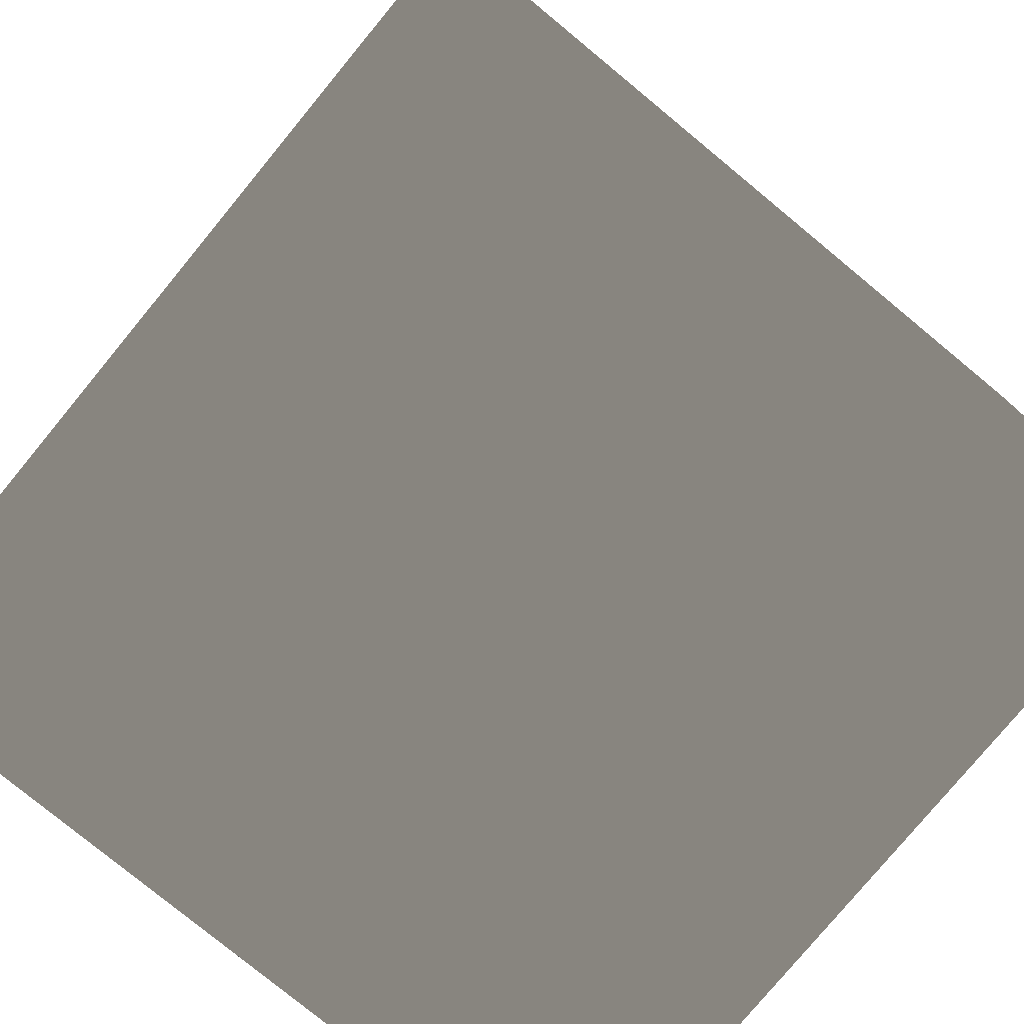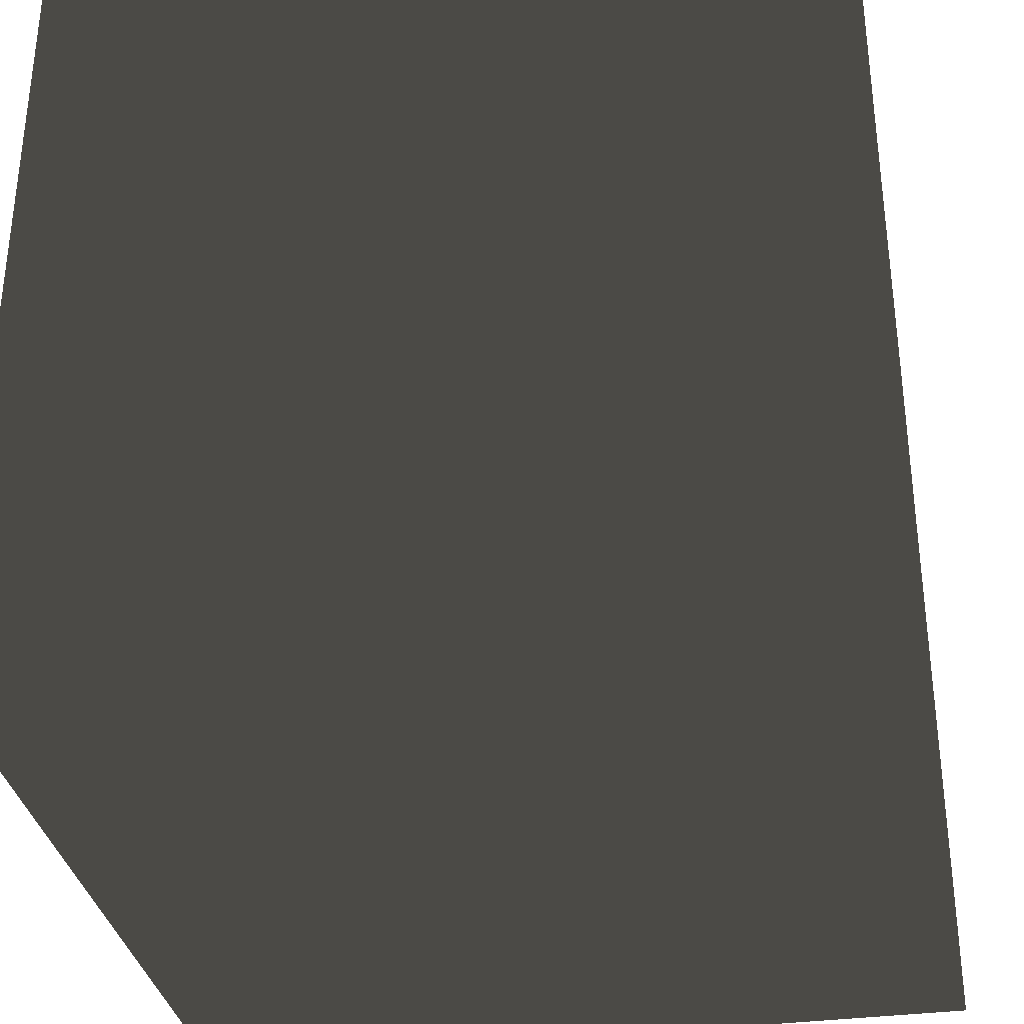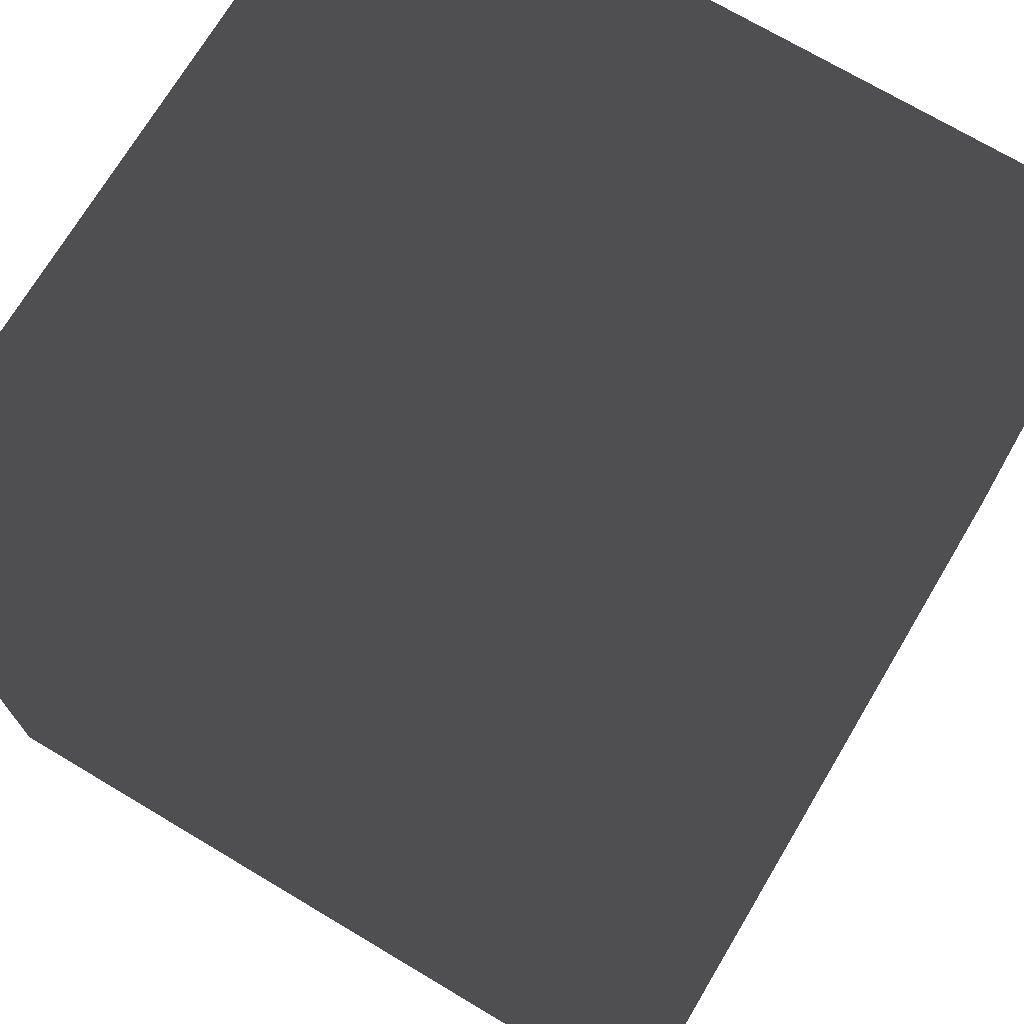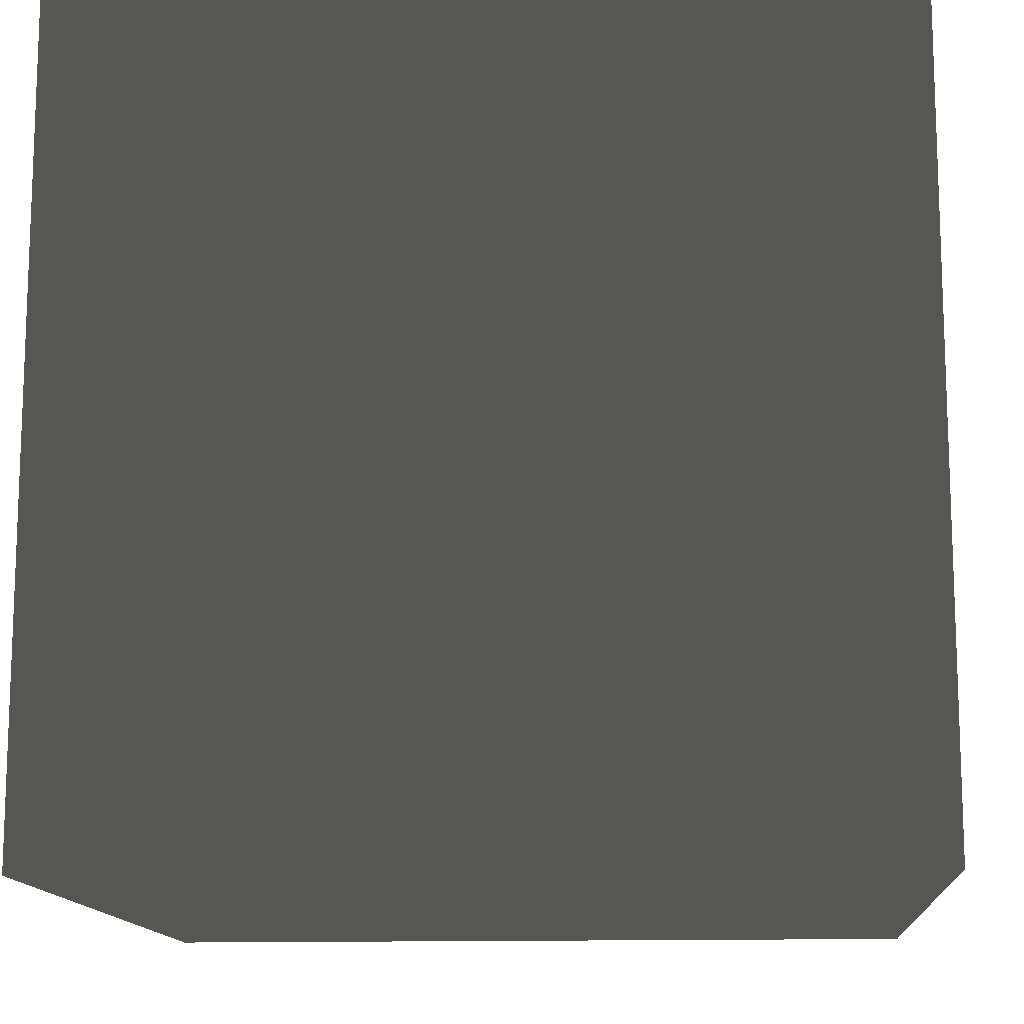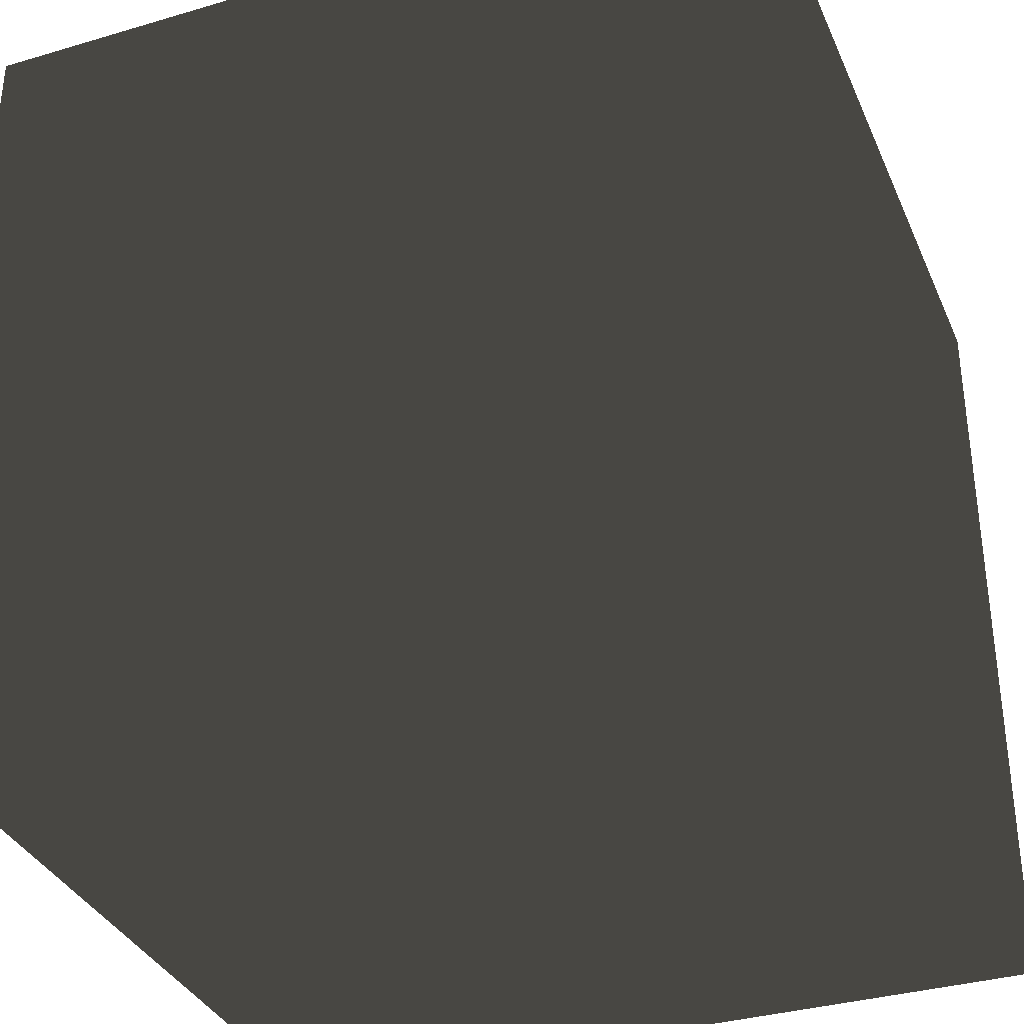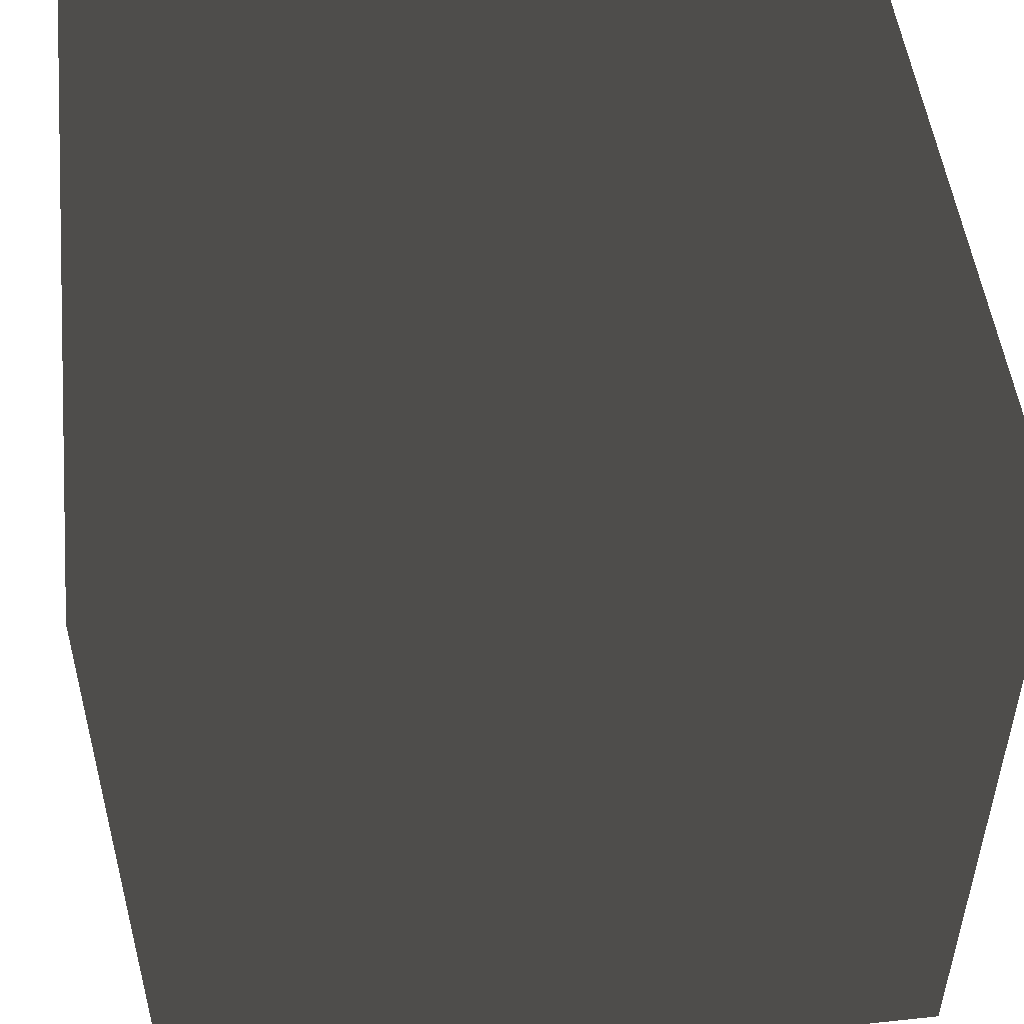
<metadata>
{"format":"obj","ext":"obj","renderer":"f3d","projection":"perspective","resolution":1024,"background":"white","views":[{"elev":-78.2,"azim":50.5,"up":"+Y"},{"elev":-33.8,"azim":10.4,"up":"+Z"},{"elev":72.0,"azim":-59.2,"up":"+Y"},{"elev":-13.2,"azim":-85.9,"up":"+Y"},{"elev":-34.9,"azim":-158.5,"up":"+Z"},{"elev":50.5,"azim":-96.7,"up":"+Y"}]}
</metadata>
<code>
g cube
v 0 0 0  # 1 a
v 0 1 0  # 2 b
v 1 1 0  # 3 c
v 1 0 0  # 4 d
v 0 0 1  # 5 e
v 0 1 1  # 6 f
v 1 1 1  # 7 g
v 1 0 1  # 8 h
f 3 7 8
f 3 8 4
f 1 5 6
f 1 6 2
f 7 3 2
f 7 2 6
f 4 8 5
f 4 5 1
f 8 7 6
f 8 6 5
f 3 4 1
f 3 1 2

</code>
